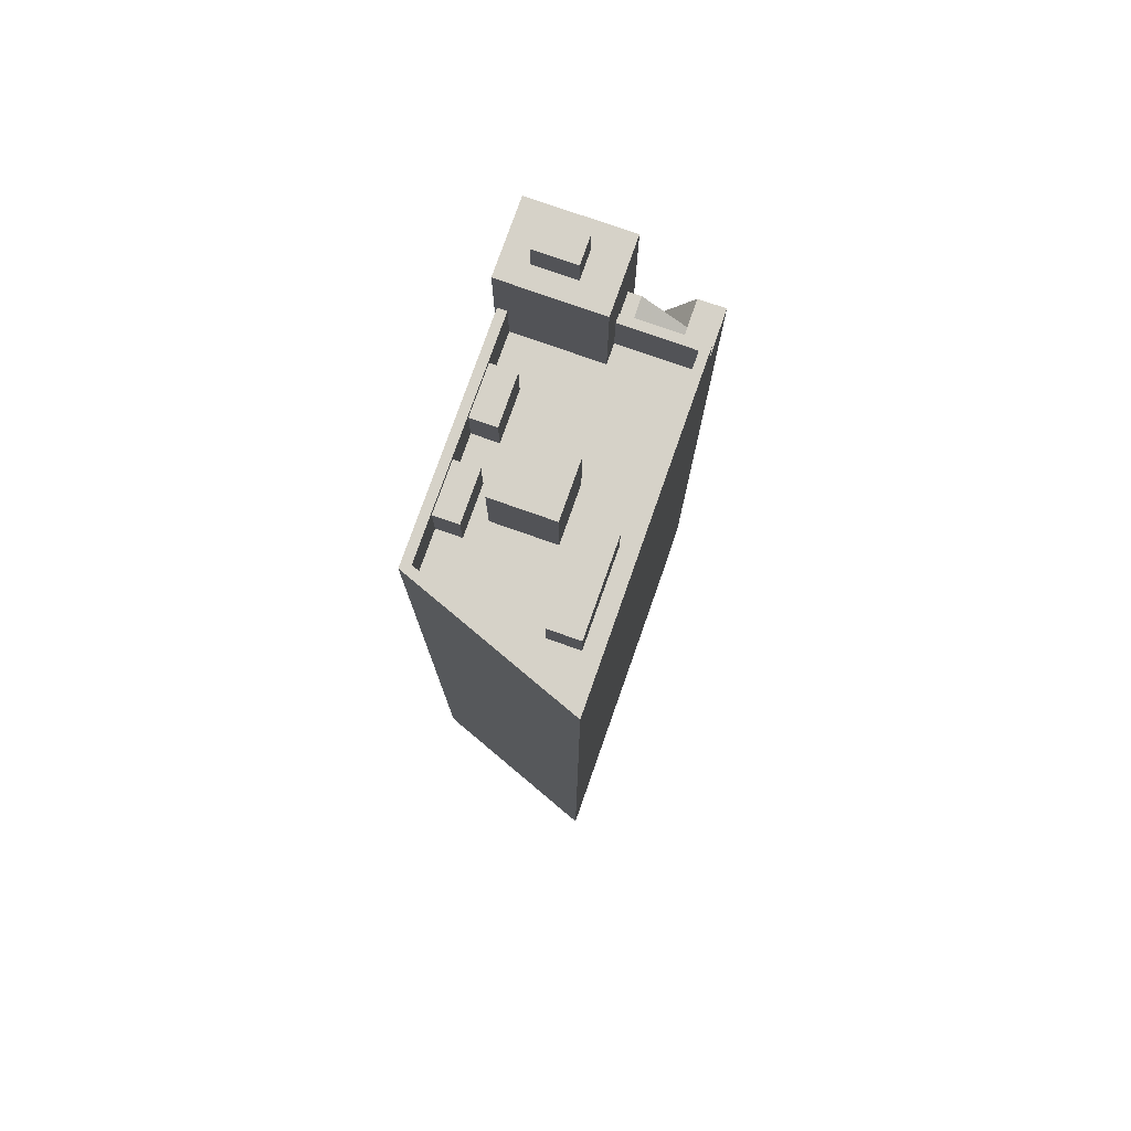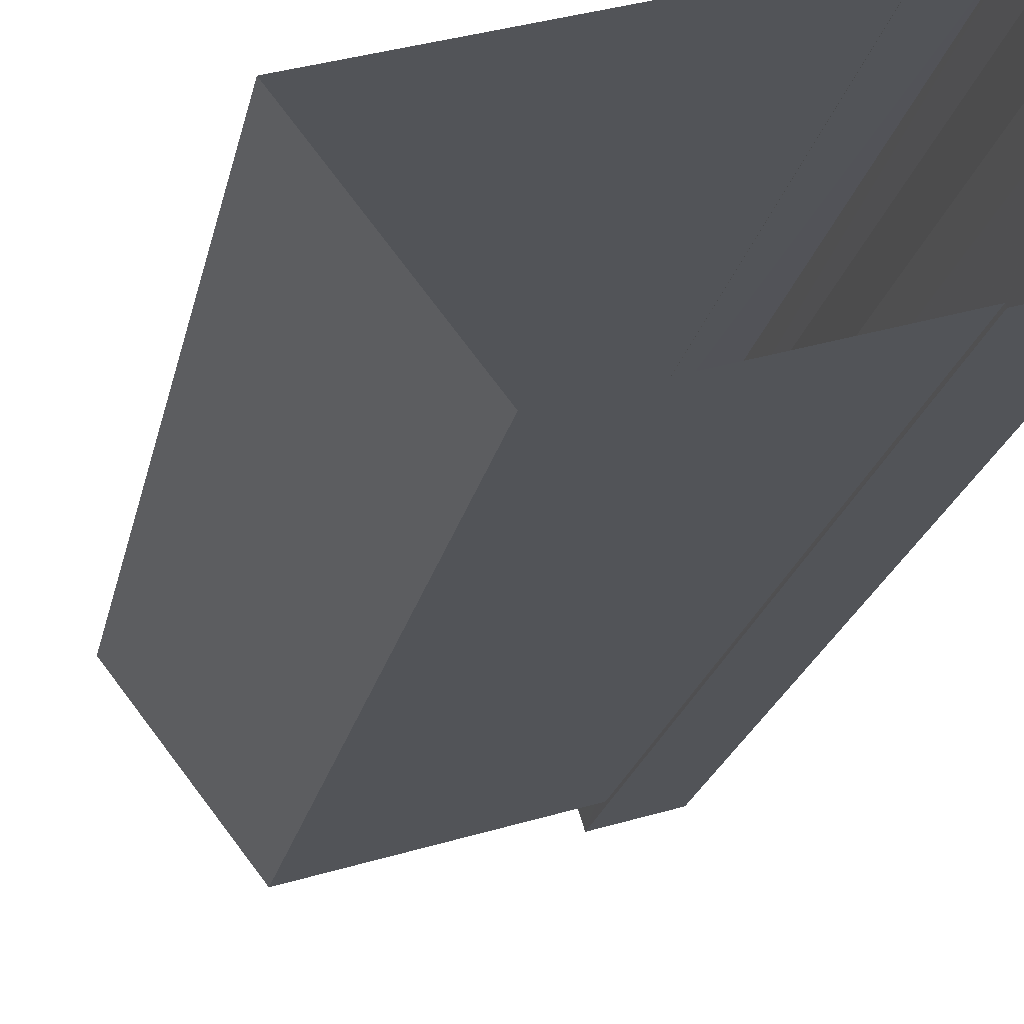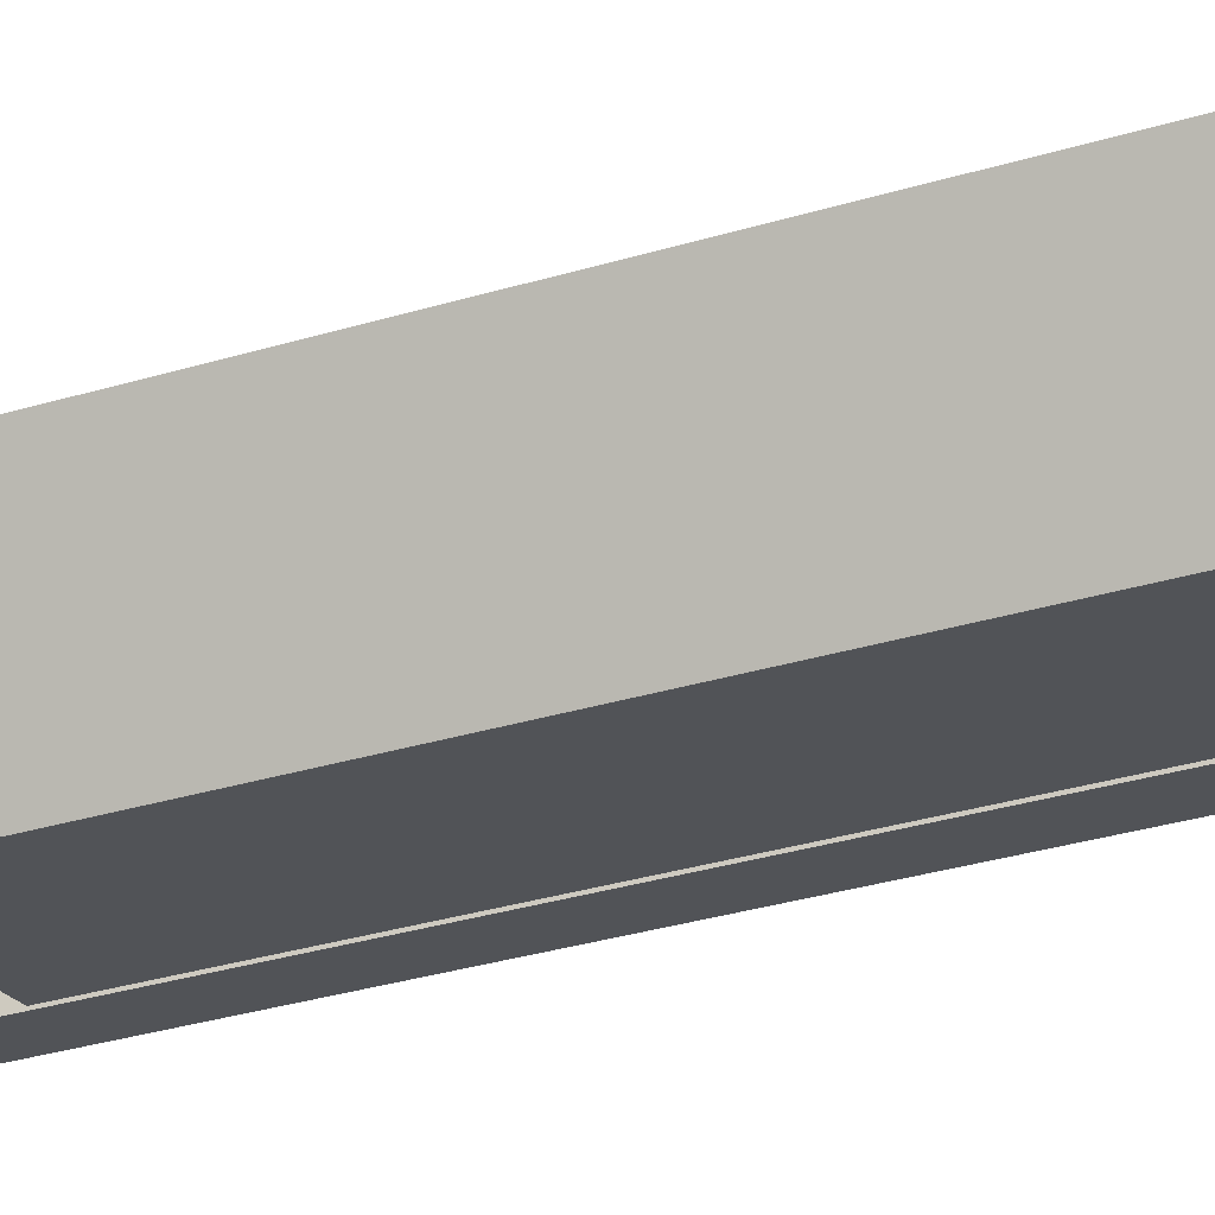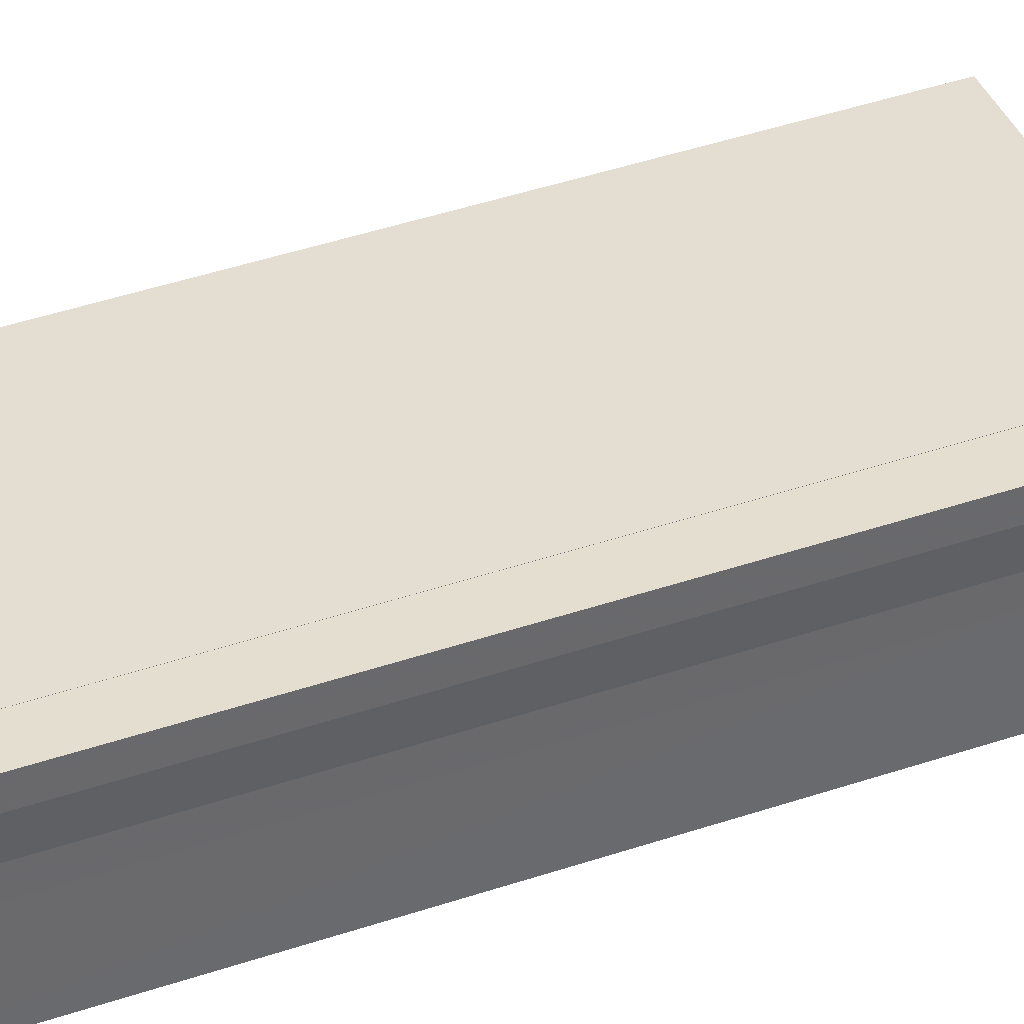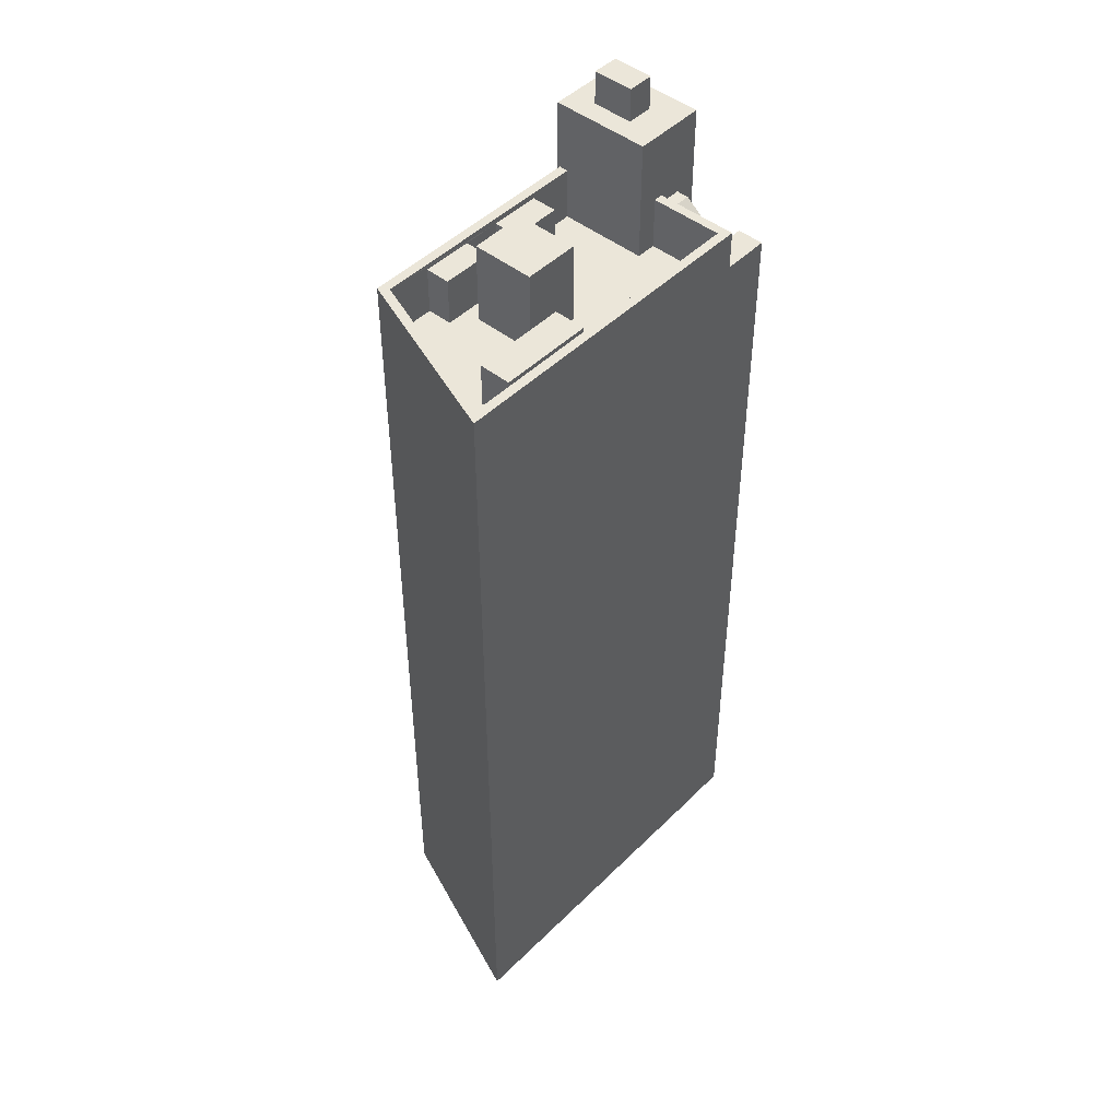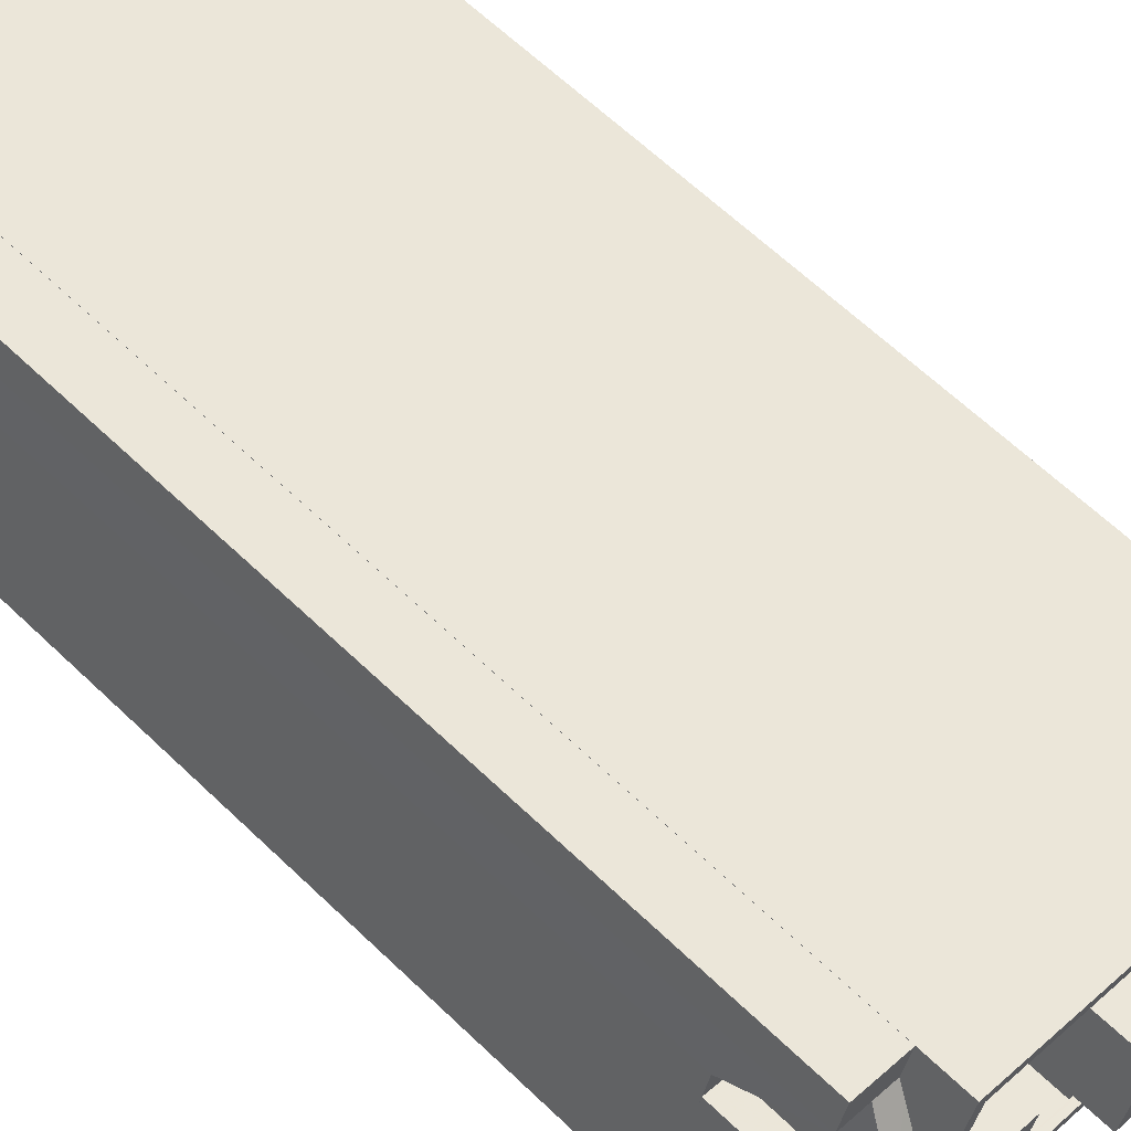
<metadata>
{"format":"obj","ext":"obj","renderer":"f3d","projection":"perspective","resolution":1024,"background":"white","views":[{"elev":77.5,"azim":92.1,"up":"+Z"},{"elev":-20.4,"azim":169.0,"up":"+Y"},{"elev":-39.0,"azim":109.8,"up":"+Y"},{"elev":55.6,"azim":-108.4,"up":"+Y"},{"elev":46.9,"azim":114.7,"up":"+Z"},{"elev":62.1,"azim":-45.6,"up":"+Y"}]}
</metadata>
<code>
v -5282 -3.656e+04 1.952
v -5286 -3.656e+04 1.951
v -5294 -3.655e+04 1.954
v -5294 -3.655e+04 1.954
v -5295 -3.656e+04 1.952
v -5295 -3.656e+04 1.952
v -5298 -3.656e+04 1.953
v -5296 -3.655e+04 1.954
v -5296 -3.655e+04 1.954
v -5296 -3.655e+04 1.954
v -5297 -3.656e+04 1.954
v -5297 -3.656e+04 1.954
v -5296 -3.655e+04 32.67
v -5296 -3.655e+04 30.66
v -5295 -3.655e+04 32.67
v -5296 -3.655e+04 30.09
v -5296 -3.655e+04 30.09
v -5295 -3.656e+04 33.83
v -5294 -3.655e+04 32.96
v -5296 -3.655e+04 33.83
v -5294 -3.655e+04 32.67
v -5296 -3.656e+04 33.83
v -5295 -3.656e+04 33.83
v -5297 -3.656e+04 30.09
v -5297 -3.656e+04 30.09
v -5296 -3.655e+04 30.09
v -5297 -3.656e+04 30.09
v -5296 -3.656e+04 30.09
v -5294 -3.655e+04 32.67
v -5296 -3.655e+04 32.68
v -5295 -3.656e+04 36.78
v -5294 -3.656e+04 36.78
v -5295 -3.656e+04 36.78
v -5295 -3.656e+04 36.78
v -5296 -3.656e+04 36.78
v -5296 -3.656e+04 36.78
v -5297 -3.656e+04 36.78
v -5296 -3.656e+04 36.78
v -5297 -3.656e+04 36.78
v -5298 -3.656e+04 36.78
v -5295 -3.656e+04 38.07
v -5297 -3.656e+04 38.07
v -5296 -3.656e+04 38.07
v -5296 -3.656e+04 38.07
v -5295 -3.656e+04 32.16
v -5294 -3.656e+04 32.16
v -5294 -3.655e+04 32.16
v -5287 -3.656e+04 32.16
v -5288 -3.656e+04 32.16
v -5287 -3.656e+04 32.16
v -5293 -3.656e+04 32.16
v -5295 -3.656e+04 32.16
v -5293 -3.656e+04 32.16
v -5288 -3.656e+04 32.16
v -5288 -3.656e+04 32.16
v -5288 -3.656e+04 32.16
v -5290 -3.656e+04 32.16
v -5290 -3.656e+04 32.16
v -5291 -3.656e+04 32.16
v -5289 -3.656e+04 32.16
v -5289 -3.656e+04 32.16
v -5290 -3.656e+04 32.16
v -5291 -3.656e+04 32.16
v -5291 -3.656e+04 32.16
v -5284 -3.656e+04 32.16
v -5283 -3.656e+04 32.16
v -5285 -3.656e+04 32.16
v -5287 -3.656e+04 32.16
v -5288 -3.656e+04 32.16
v -5288 -3.656e+04 32.16
v -5295 -3.656e+04 34.16
v -5294 -3.655e+04 34.16
v -5294 -3.655e+04 34.16
v -5283 -3.656e+04 34.16
v -5282 -3.656e+04 34.16
v -5286 -3.656e+04 34.16
v -5295 -3.656e+04 34.16
v -5287 -3.656e+04 34.16
v -5295 -3.656e+04 34.16
v -5295 -3.656e+04 34.16
v -5291 -3.656e+04 33.94
v -5291 -3.656e+04 33.94
v -5293 -3.656e+04 33.94
v -5293 -3.656e+04 33.94
v -5290 -3.656e+04 33.94
v -5288 -3.656e+04 33.94
v -5288 -3.656e+04 33.94
v -5290 -3.656e+04 33.94
v -5284 -3.656e+04 33.81
v -5288 -3.656e+04 33.81
v -5285 -3.656e+04 33.81
v -5288 -3.656e+04 33.81
v -5288 -3.656e+04 35.28
v -5291 -3.656e+04 35.28
v -5289 -3.656e+04 35.28
v -5290 -3.656e+04 35.28
f 1 2 3
f 4 1 3
f 5 6 7
f 2 5 3
f 8 3 9
f 10 11 12
f 9 3 10
f 11 5 7
f 3 5 11
f 10 3 11
f 13 14 15
f 14 13 16
f 17 14 16
f 18 19 20
f 19 21 15
f 20 19 15
f 22 18 20
f 22 23 18
f 24 25 16
f 17 16 26
f 24 27 25
f 26 25 28
f 16 25 26
f 29 30 15
f 29 15 21
f 30 13 15
f 31 32 33
f 34 32 31
f 35 34 36
f 34 31 36
f 37 38 33
f 33 38 31
f 39 35 36
f 40 38 37
f 39 40 35
f 40 39 38
f 41 42 43
f 41 44 42
f 45 46 47
f 48 47 49
f 48 49 50
f 51 46 52
f 51 52 53
f 54 55 56
f 57 58 59
f 60 61 58
f 55 49 62
f 58 61 63
f 64 63 51
f 58 64 59
f 63 62 51
f 56 55 62
f 47 46 62
f 49 47 62
f 62 46 51
f 58 63 64
f 48 50 65
f 66 48 65
f 66 67 68
f 61 60 69
f 67 54 56
f 66 65 67
f 68 69 70
f 56 61 69
f 68 67 69
f 67 56 69
f 71 72 73
f 74 75 73
f 75 74 76
f 77 78 79
f 76 78 77
f 72 71 80
f 74 78 76
f 72 74 73
f 81 82 83
f 84 81 83
f 85 86 87
f 88 85 87
f 89 90 91
f 89 92 90
f 93 94 95
f 93 96 94
f 16 9 10
f 16 13 9
f 14 26 20
f 20 15 14
f 17 26 14
f 26 22 20
f 26 28 22
f 24 16 10
f 12 24 10
f 27 24 12
f 11 27 12
f 13 8 9
f 13 30 8
f 29 3 8
f 30 29 8
f 37 27 40
f 40 27 7
f 37 25 27
f 7 27 11
f 6 35 7
f 7 35 40
f 34 35 6
f 77 6 5
f 6 77 34
f 46 32 79
f 52 46 79
f 32 34 79
f 79 34 77
f 25 22 28
f 37 22 25
f 46 80 32
f 46 45 80
f 80 33 32
f 71 37 33
f 23 22 71
f 71 33 80
f 37 71 22
f 39 43 42
f 39 36 43
f 38 42 44
f 38 39 42
f 38 44 41
f 31 38 41
f 31 41 43
f 36 31 43
f 76 77 5
f 2 76 5
f 23 71 18
f 3 29 4
f 18 71 73
f 73 21 19
f 21 73 29
f 73 4 29
f 18 73 19
f 4 73 75
f 1 4 75
f 76 2 1
f 75 76 1
f 78 66 68
f 78 74 66
f 53 52 84
f 52 79 84
f 59 81 85
f 57 59 85
f 81 79 78
f 84 79 81
f 68 86 78
f 70 86 68
f 86 85 78
f 85 81 78
f 47 80 45
f 47 72 80
f 47 48 72
f 48 66 74
f 72 48 74
f 84 83 51
f 53 84 51
f 51 83 82
f 64 51 82
f 81 64 82
f 81 59 64
f 85 88 58
f 57 85 58
f 58 88 60
f 88 87 60
f 87 69 60
f 86 69 87
f 86 70 69
f 91 90 54
f 91 54 67
f 90 55 54
f 49 90 92
f 49 55 90
f 92 89 50
f 92 50 49
f 89 65 50
f 65 89 91
f 67 65 91
f 63 95 94
f 63 61 95
f 62 63 94
f 96 62 94
f 93 62 96
f 93 56 62
f 95 56 93
f 95 61 56

</code>
